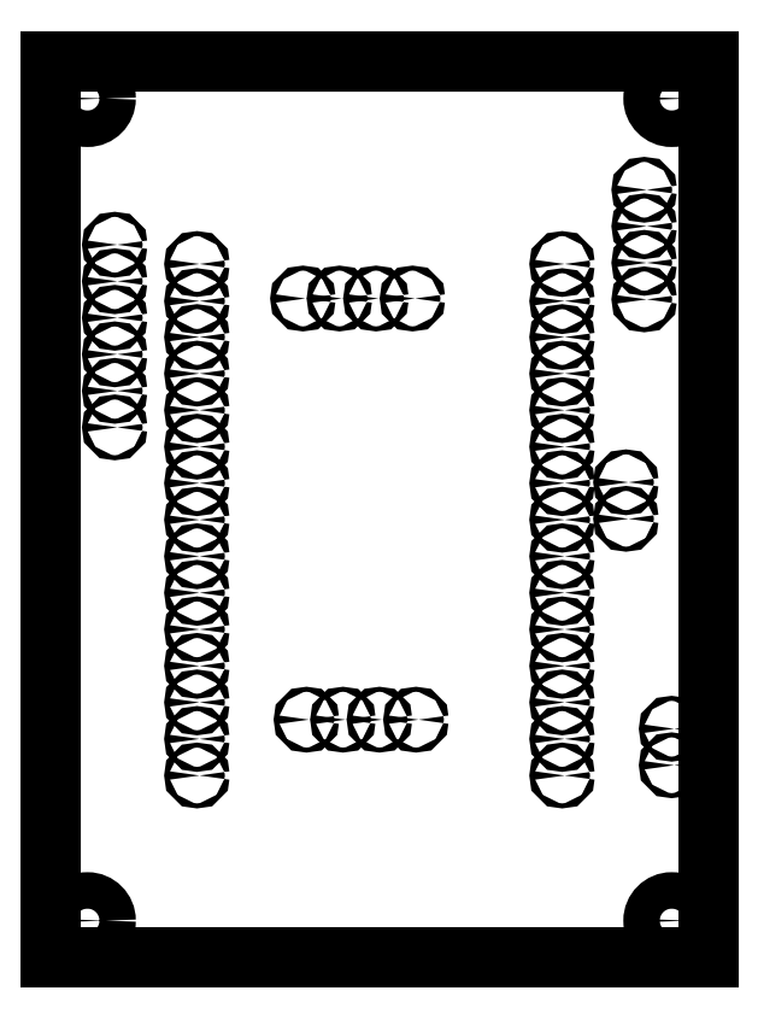
<metadata>
{"format":"dxf","ext":"dxf","renderer":"ezdxf+matplotlib","layout":"modelspace","background":"white","min_lineweight":24,"dpi":150}
</metadata>
<code>
0
SECTION
2
ENTITIES
0
CIRCLE
8
BLACK
10
43.18
20
-2.54
40
1.27
0
CIRCLE
8
BLACK
10
2.545
20
-59.69
40
1.27
0
LINE
8
BLACK
10
0.005
20
0
11
0.005
21
-62.23
0
CIRCLE
8
BLACK
10
2.545
20
-2.54
40
1.27
0
LINE
8
BLACK
10
0.005
20
0
11
45.73
21
0
0
LINE
8
BLACK
10
45.73
20
-62.23
11
45.73
21
0
0
LINE
8
BLACK
10
0.005
20
-62.23
11
45.73
21
-62.23
0
CIRCLE
8
BLACK
10
43.18
20
-59.69
40
1.27
0
CIRCLE
8
BLACK
10
10.16
20
-14.04
40
0.175
0
CIRCLE
8
BLACK
10
10.16
20
-16.62
40
0.175
0
CIRCLE
8
BLACK
10
10.16
20
-19.12
40
0.175
0
CIRCLE
8
BLACK
10
10.16
20
-21.66
40
0.175
0
CIRCLE
8
BLACK
10
10.16
20
-24.2
40
0.175
0
CIRCLE
8
BLACK
10
10.16
20
-26.74
40
0.175
0
CIRCLE
8
BLACK
10
10.16
20
-29.28
40
0.175
0
CIRCLE
8
BLACK
10
10.16
20
-31.82
40
0.175
0
CIRCLE
8
BLACK
10
10.16
20
-34.36
40
0.175
0
CIRCLE
8
BLACK
10
10.16
20
-36.9
40
0.175
0
CIRCLE
8
BLACK
10
10.16
20
-39.44
40
0.175
0
CIRCLE
8
BLACK
10
10.16
20
-41.98
40
0.175
0
CIRCLE
8
BLACK
10
10.16
20
-44.52
40
0.175
0
CIRCLE
8
BLACK
10
10.16
20
-47.06
40
0.175
0
CIRCLE
8
BLACK
10
10.16
20
-49.6
40
0.175
0
CIRCLE
8
BLACK
10
35.56
20
-49.6
40
0.175
0
CIRCLE
8
BLACK
10
35.56
20
-47.06
40
0.175
0
CIRCLE
8
BLACK
10
35.56
20
-44.52
40
0.175
0
CIRCLE
8
BLACK
10
35.56
20
-41.98
40
0.175
0
CIRCLE
8
BLACK
10
35.56
20
-39.44
40
0.175
0
CIRCLE
8
BLACK
10
35.56
20
-36.9
40
0.175
0
CIRCLE
8
BLACK
10
35.56
20
-34.36
40
0.175
0
CIRCLE
8
BLACK
10
35.56
20
-31.82
40
0.175
0
CIRCLE
8
BLACK
10
35.56
20
-29.28
40
0.175
0
CIRCLE
8
BLACK
10
35.56
20
-26.74
40
0.175
0
CIRCLE
8
BLACK
10
35.56
20
-24.2
40
0.175
0
CIRCLE
8
BLACK
10
35.56
20
-21.66
40
0.175
0
CIRCLE
8
BLACK
10
35.56
20
-19.12
40
0.175
0
CIRCLE
8
BLACK
10
35.56
20
-16.62
40
0.175
0
CIRCLE
8
BLACK
10
35.56
20
-14.04
40
0.175
0
CIRCLE
8
BLACK
10
43.18
20
-46.35
40
0.175
0
CIRCLE
8
BLACK
10
43.18
20
-48.89
40
0.175
0
CIRCLE
8
BLACK
10
25.4
20
-45.72
40
0.175
0
CIRCLE
8
BLACK
10
22.86
20
-45.72
40
0.175
0
CIRCLE
8
BLACK
10
20.32
20
-45.72
40
0.175
0
CIRCLE
8
BLACK
10
17.78
20
-45.72
40
0.175
0
CIRCLE
8
BLACK
10
4.445
20
-25.4
40
0.175
0
CIRCLE
8
BLACK
10
4.445
20
-22.86
40
0.175
0
CIRCLE
8
BLACK
10
4.445
20
-20.32
40
0.175
0
CIRCLE
8
BLACK
10
4.445
20
-17.78
40
0.175
0
CIRCLE
8
BLACK
10
4.445
20
-15.24
40
0.175
0
CIRCLE
8
BLACK
10
4.445
20
-12.7
40
0.175
0
CIRCLE
8
BLACK
10
40
20
-31.75
40
0.175
0
CIRCLE
8
BLACK
10
40
20
-29.21
40
0.175
0
CIRCLE
8
BLACK
10
41.27
20
-16.5
40
0.175
0
CIRCLE
8
BLACK
10
41.27
20
-13.96
40
0.175
0
CIRCLE
8
BLACK
10
41.27
20
-11.42
40
0.175
0
CIRCLE
8
BLACK
10
41.27
20
-8.88
40
0.175
0
CIRCLE
8
BLACK
10
17.54
20
-16.44
40
0.175
0
CIRCLE
8
BLACK
10
20.08
20
-16.44
40
0.175
0
CIRCLE
8
BLACK
10
22.62
20
-16.44
40
0.175
0
CIRCLE
8
BLACK
10
25.16
20
-16.44
40
0.175
0
ENDSEC
0
EOF

</code>
